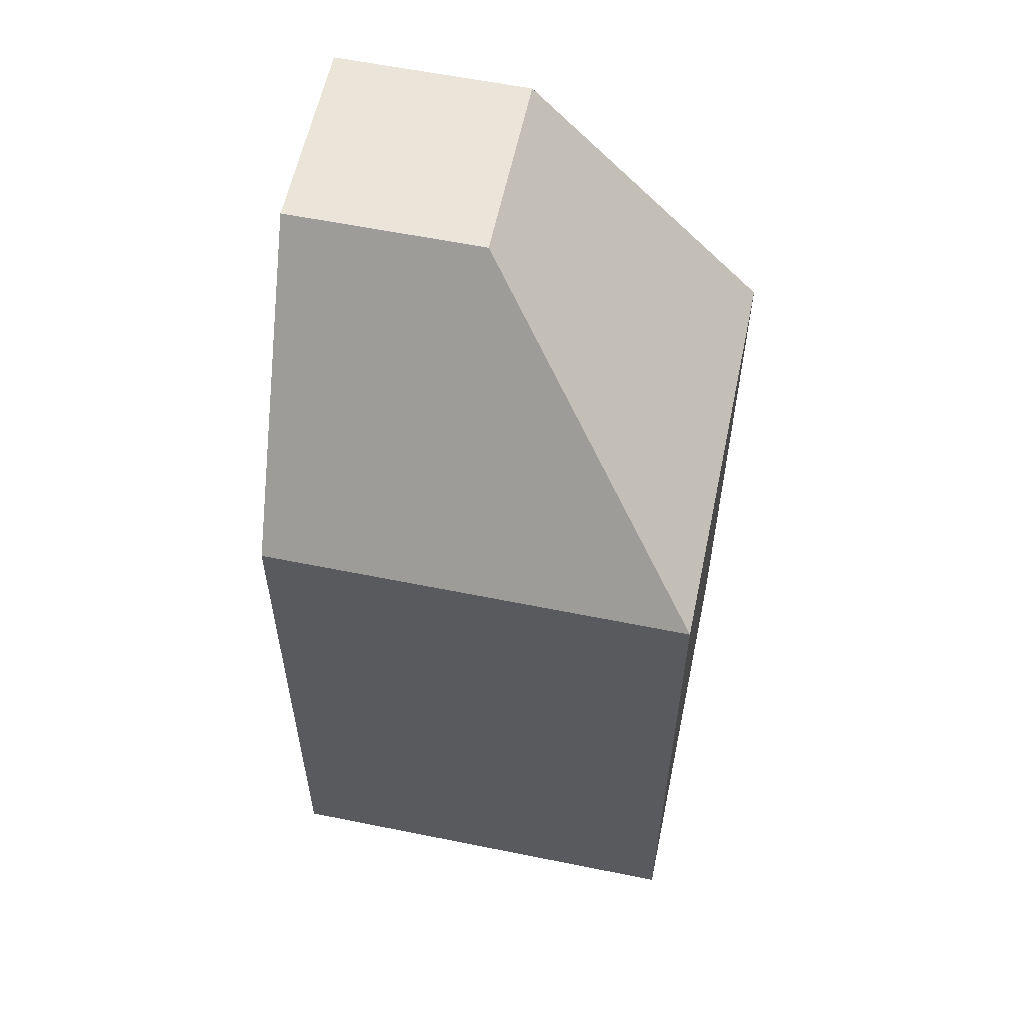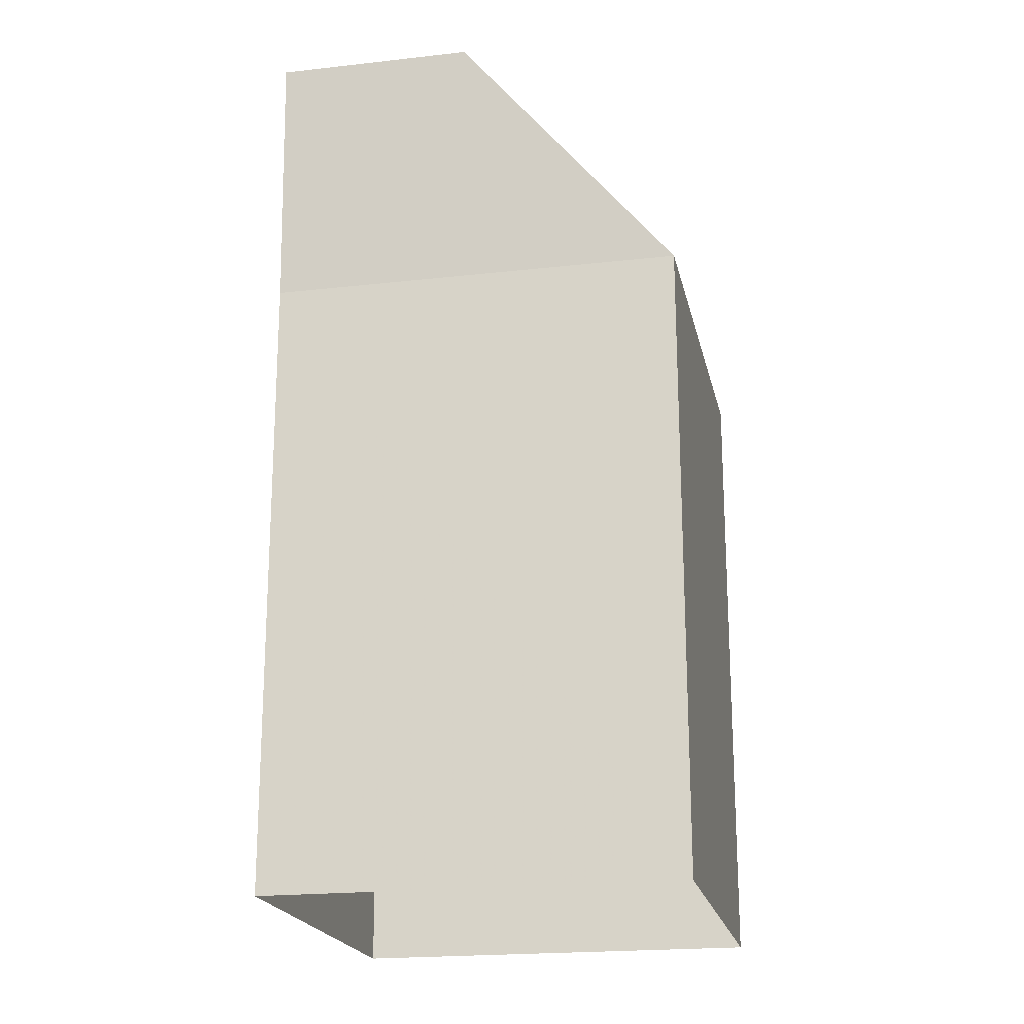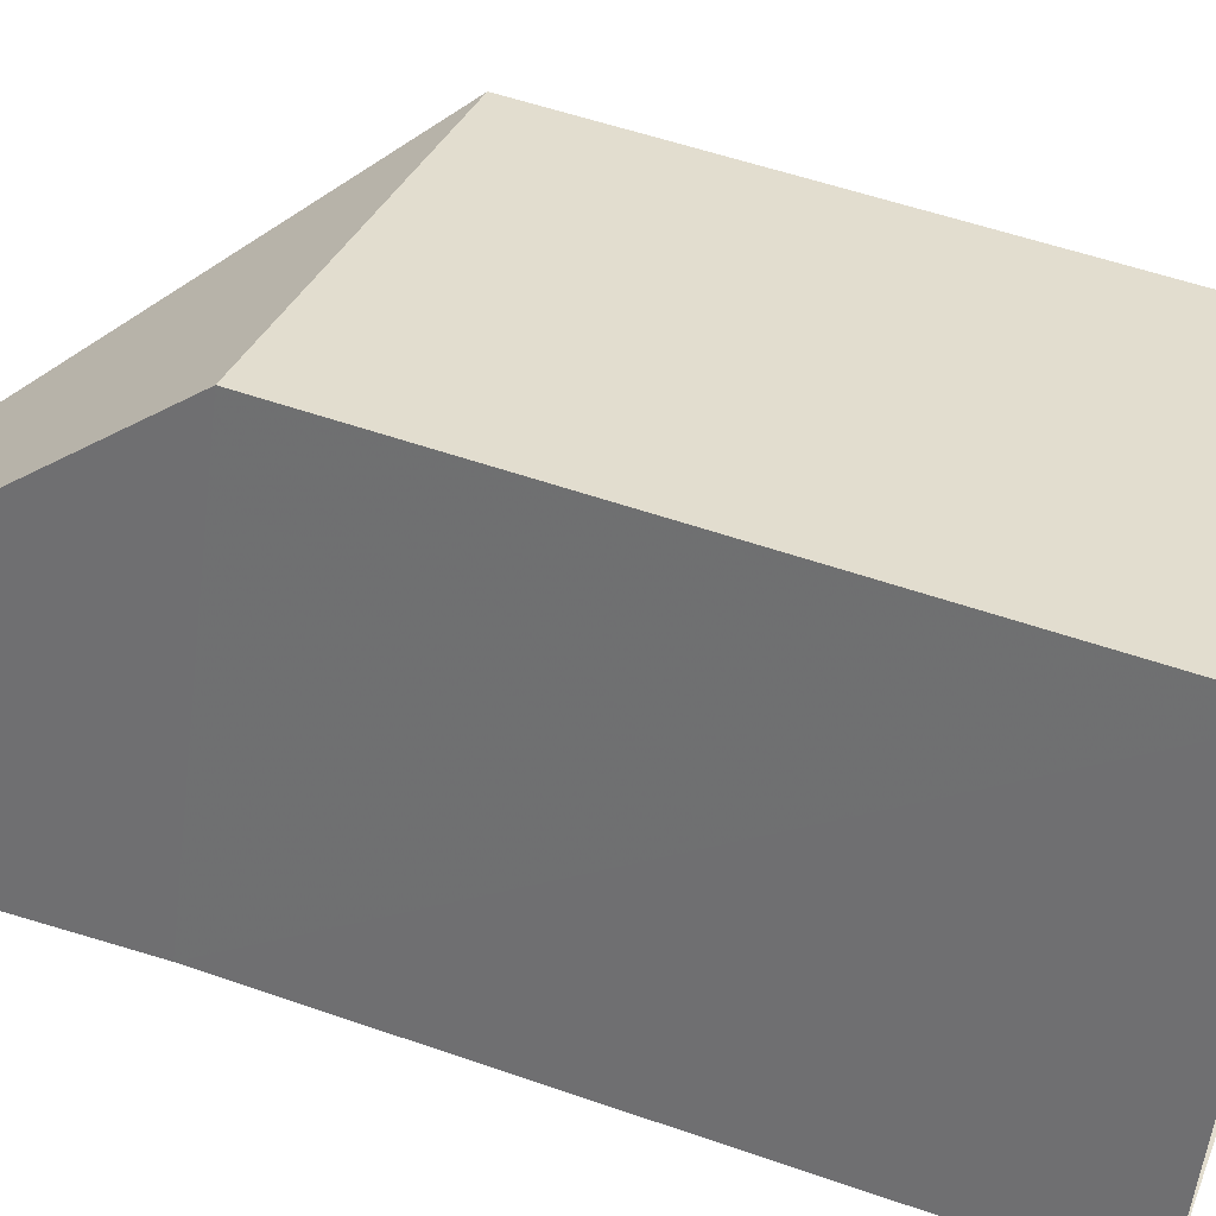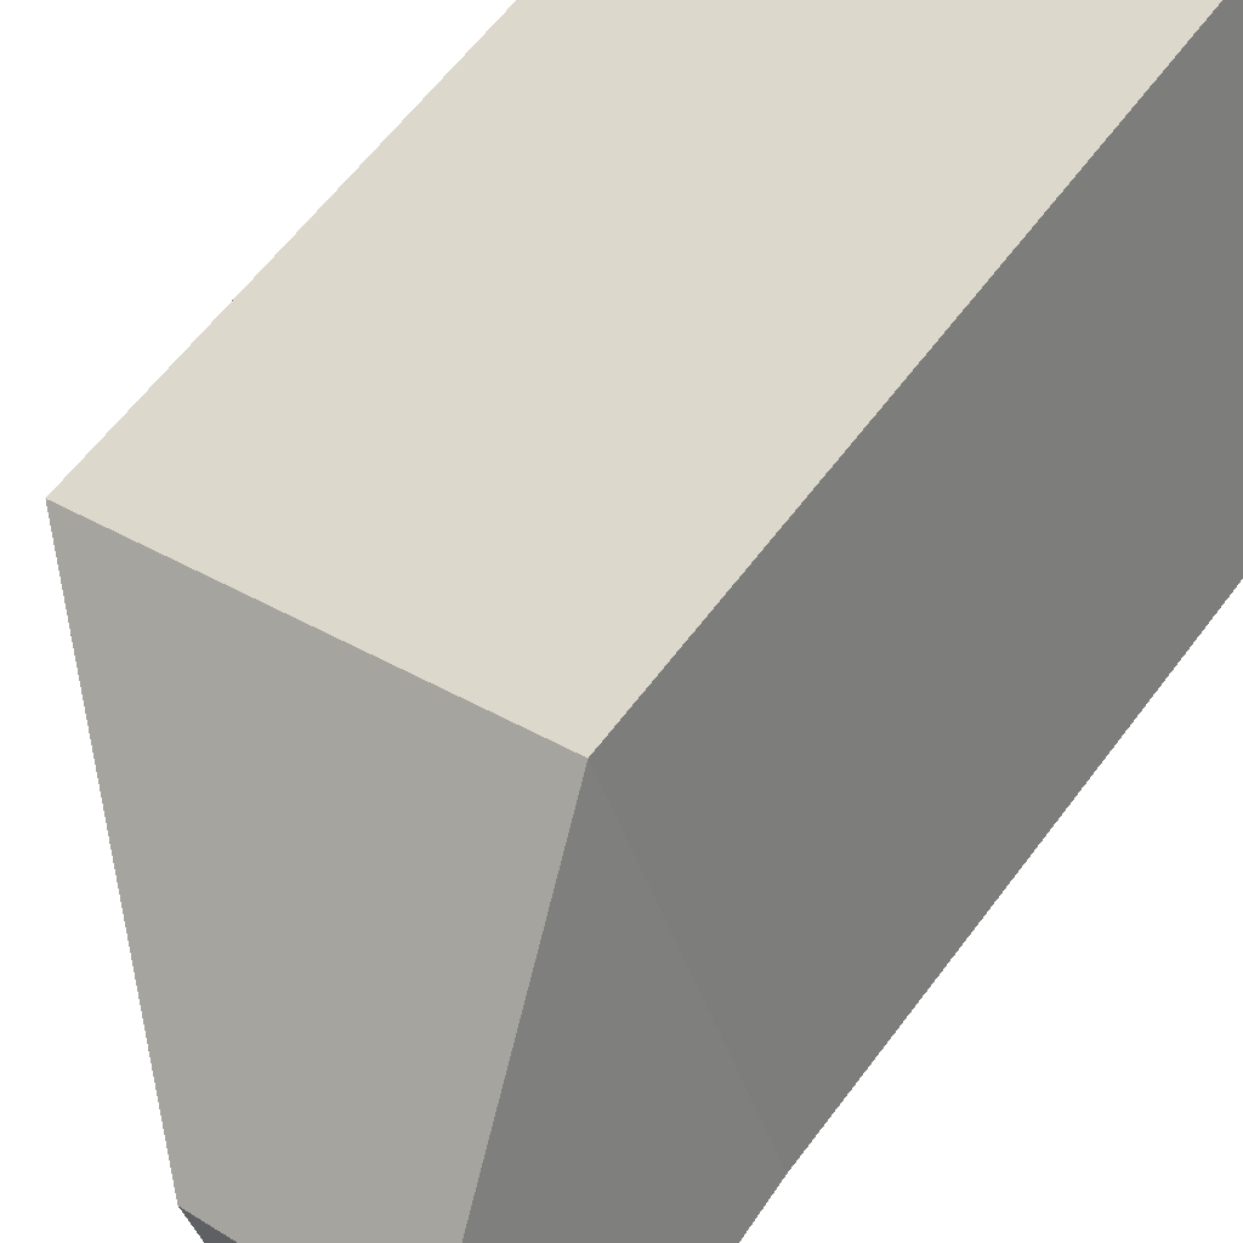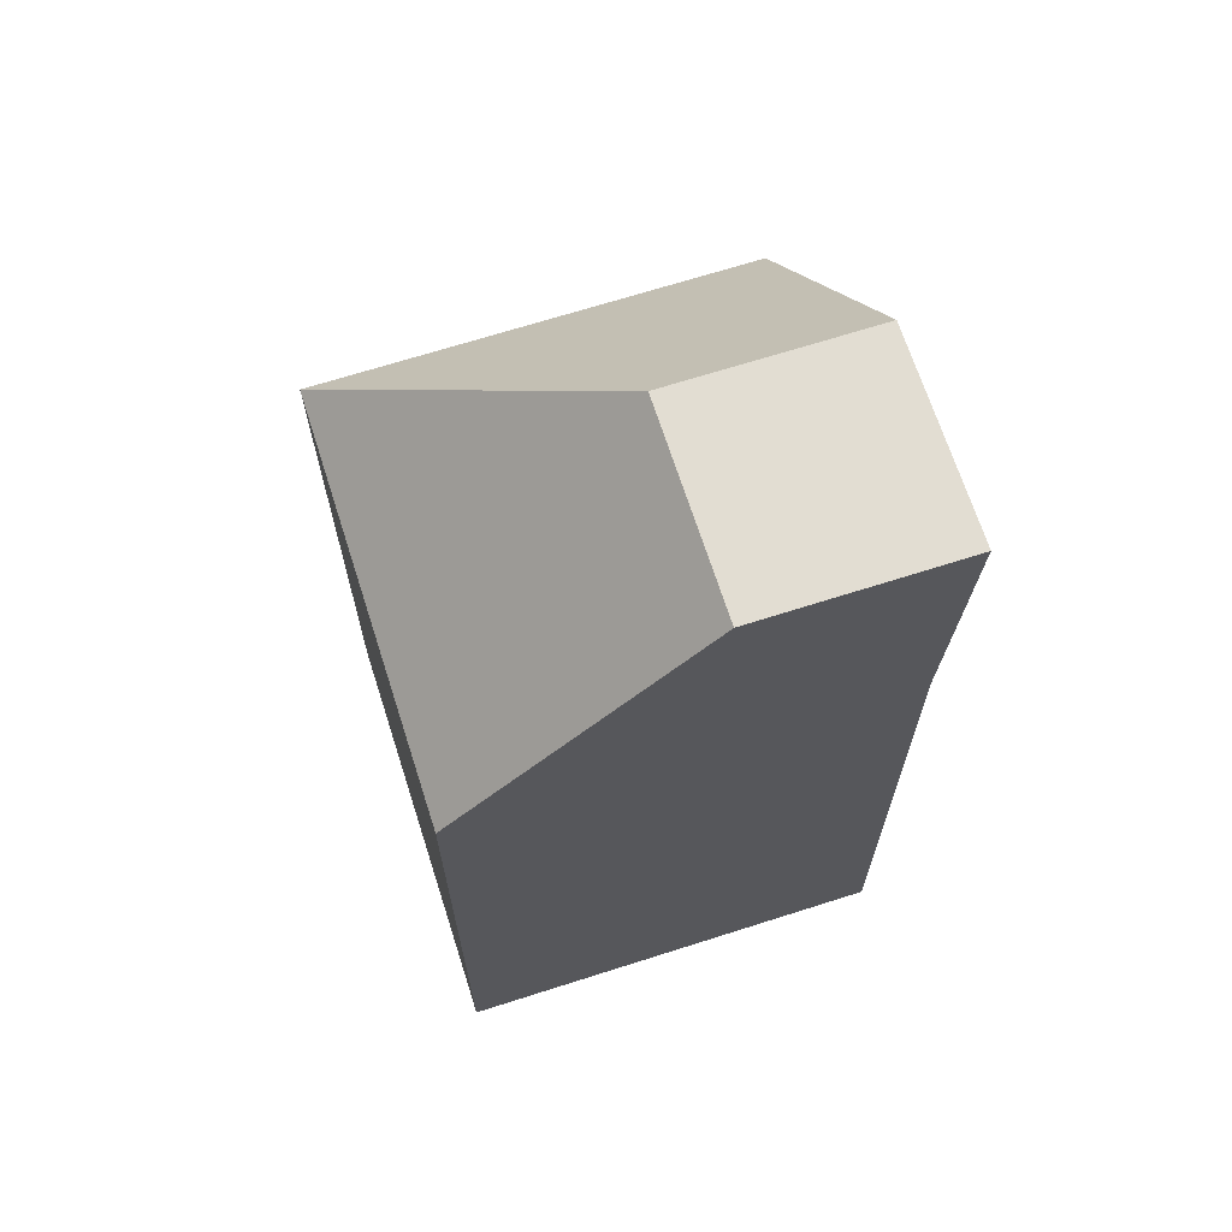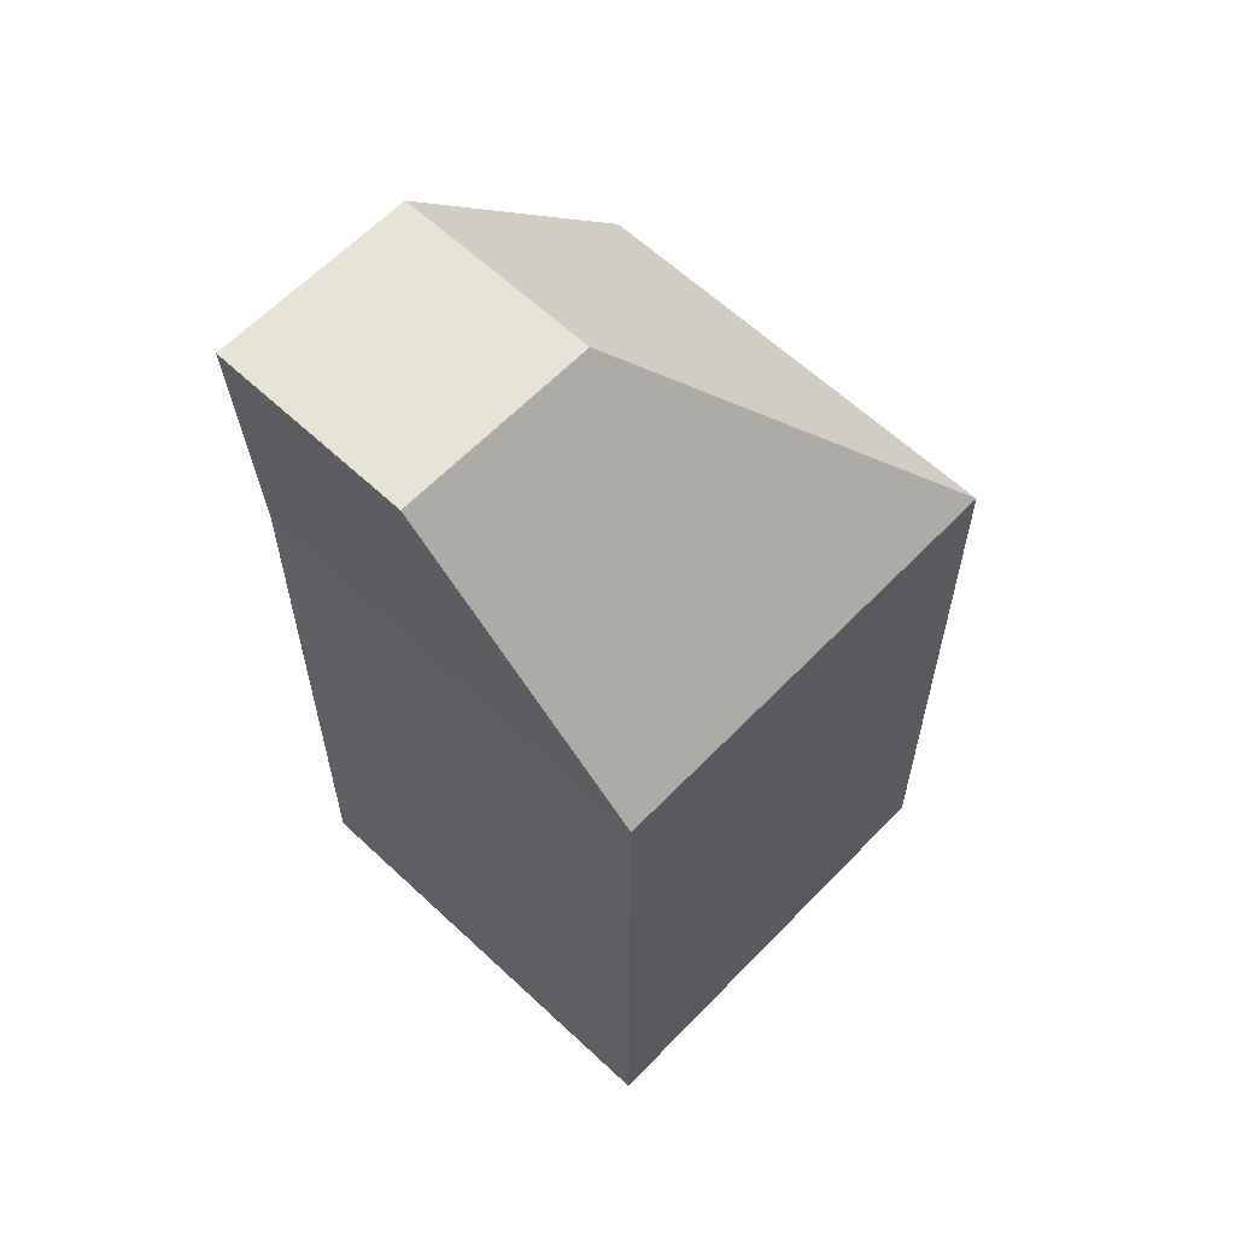
<metadata>
{"format":"obj","ext":"obj","renderer":"f3d","projection":"perspective","resolution":1024,"background":"white","views":[{"elev":58.7,"azim":-147.8,"up":"+Z"},{"elev":-20.1,"azim":122.1,"up":"+Z"},{"elev":53.4,"azim":110.6,"up":"+Y"},{"elev":62.2,"azim":36.9,"up":"+Y"},{"elev":68.1,"azim":2.6,"up":"+Z"},{"elev":61.5,"azim":154.0,"up":"+Z"}]}
</metadata>
<code>
v -5411 -3.447e+04 4.444
v -5409 -3.448e+04 4.44
v -5416 -3.448e+04 4.439
v -5418 -3.447e+04 4.443
v -5416 -3.448e+04 15
v -5413 -3.447e+04 19.32
v -5418 -3.447e+04 15.01
v -5412 -3.448e+04 19.32
v -5410 -3.447e+04 19.32
v -5411 -3.447e+04 15.01
v -5409 -3.448e+04 19.32
v -5409 -3.448e+04 15.01
f 1 2 3
f 4 1 3
f 5 6 7
f 8 6 5
f 7 9 10
f 6 9 7
f 11 6 8
f 11 9 6
f 5 4 3
f 5 7 4
f 7 1 4
f 7 10 1
f 12 2 1
f 10 12 1
f 5 3 2
f 12 5 2
f 12 8 5
f 11 8 12
f 10 11 12
f 9 11 10

</code>
